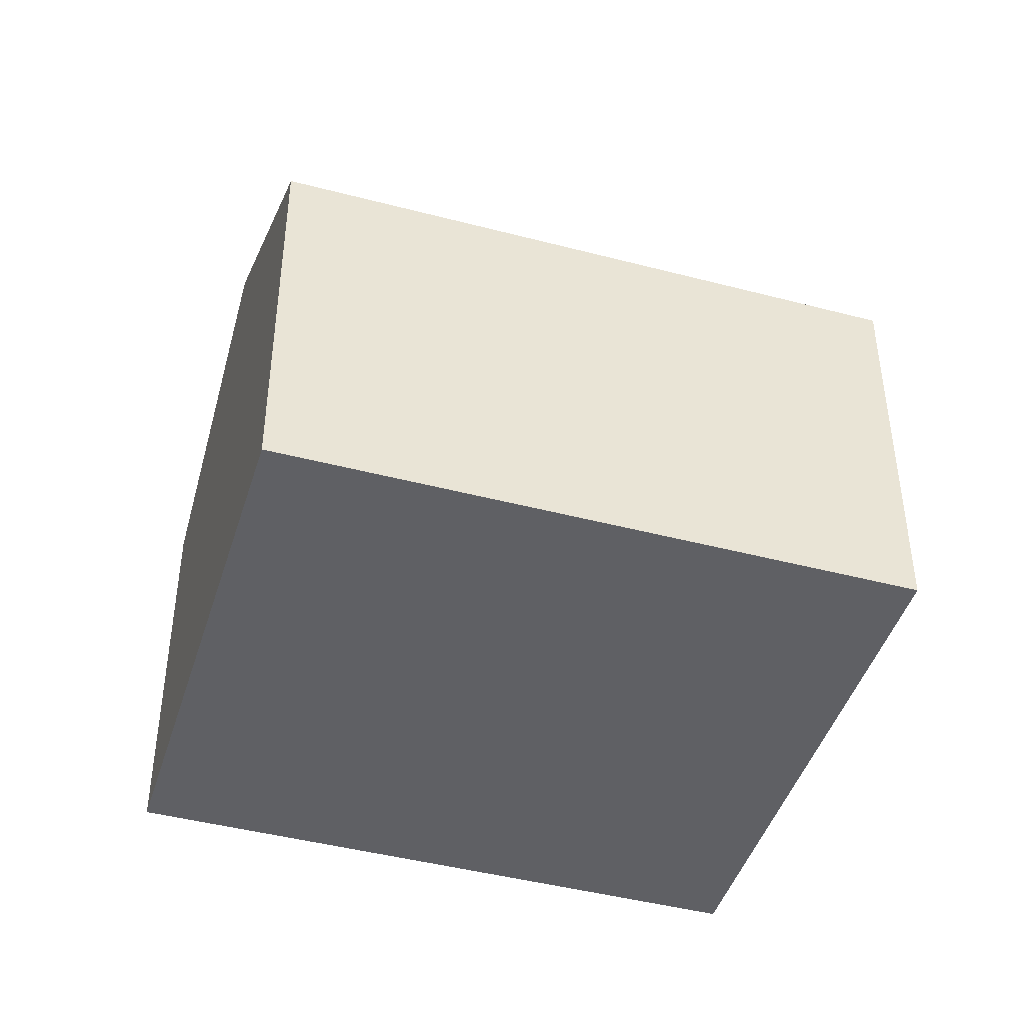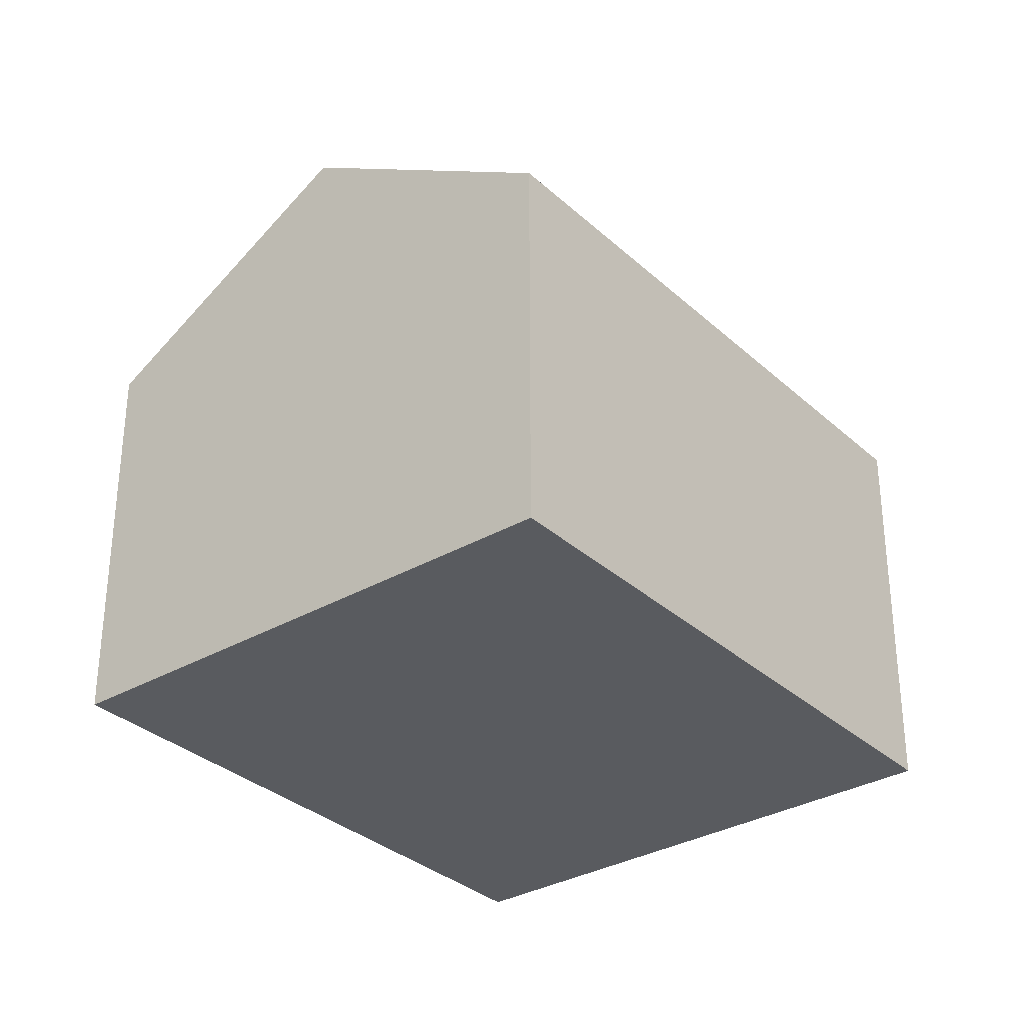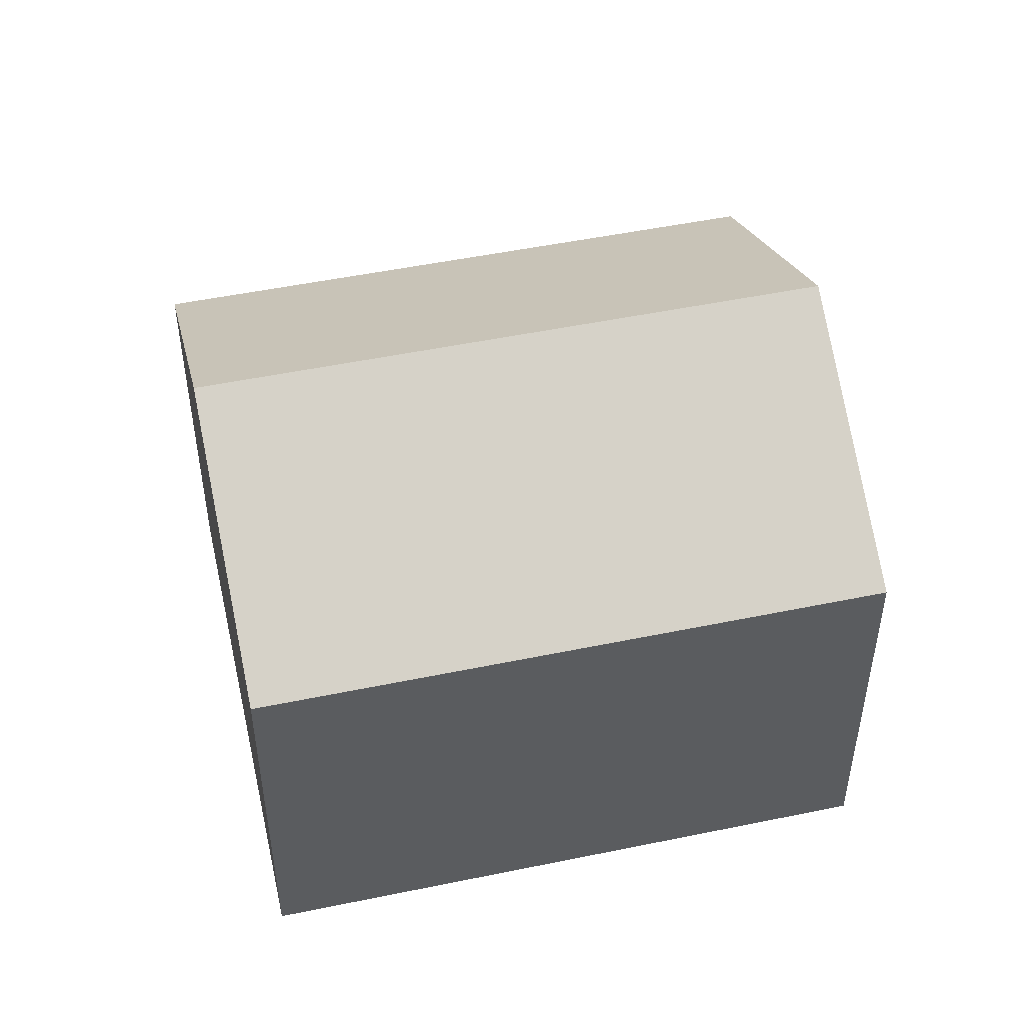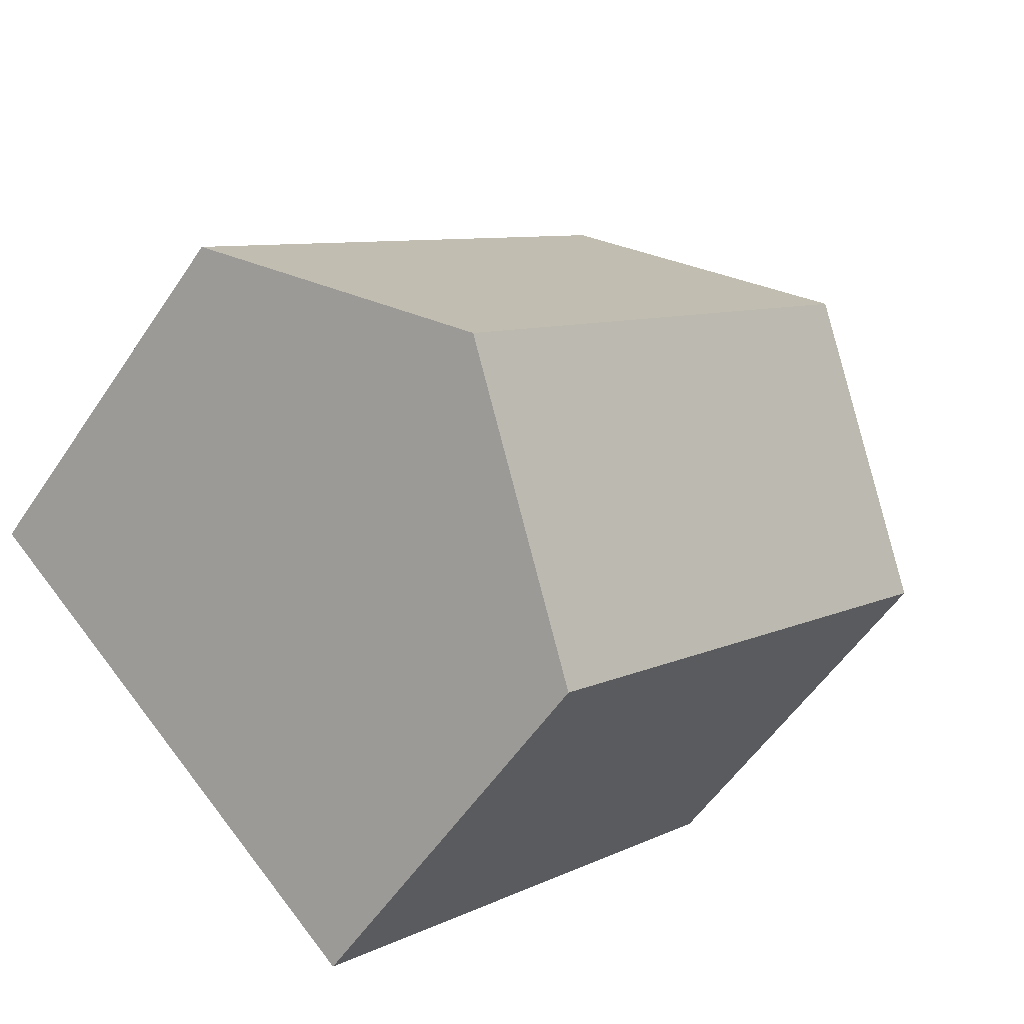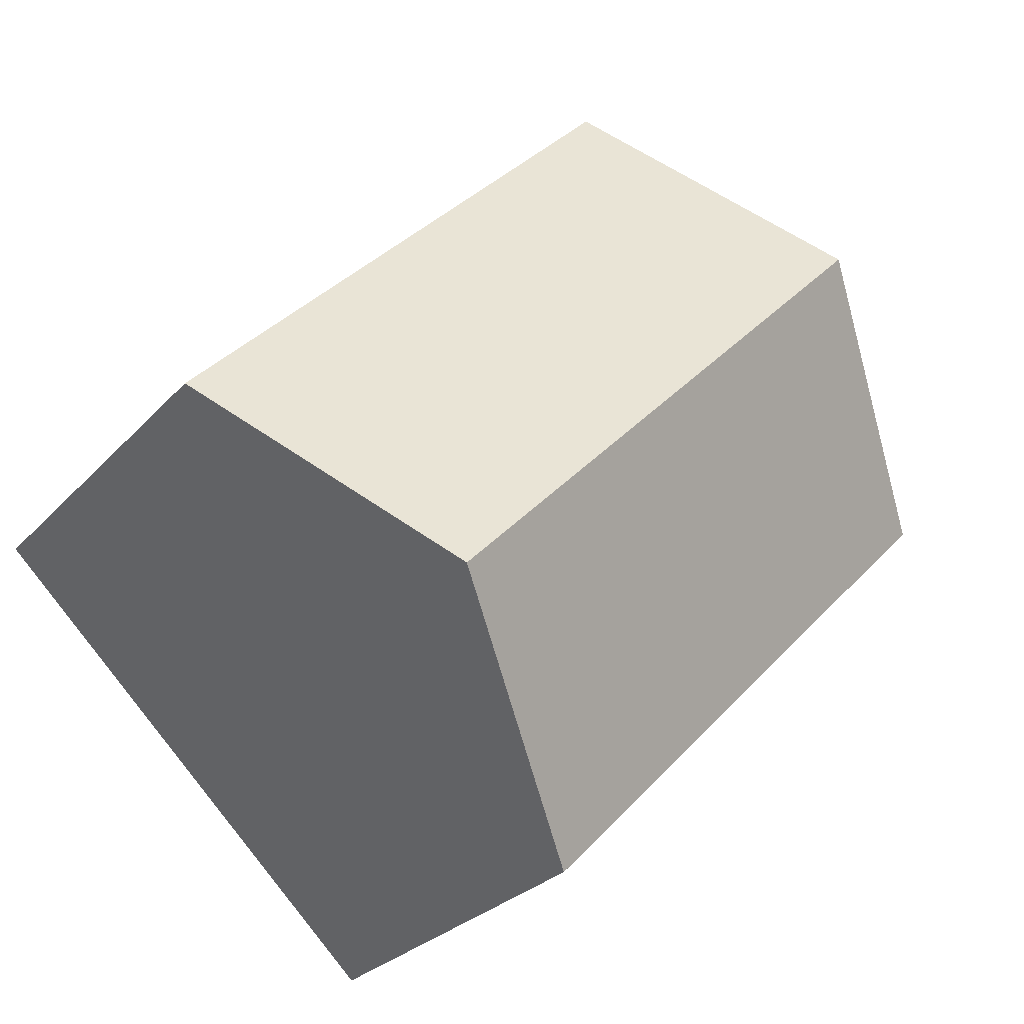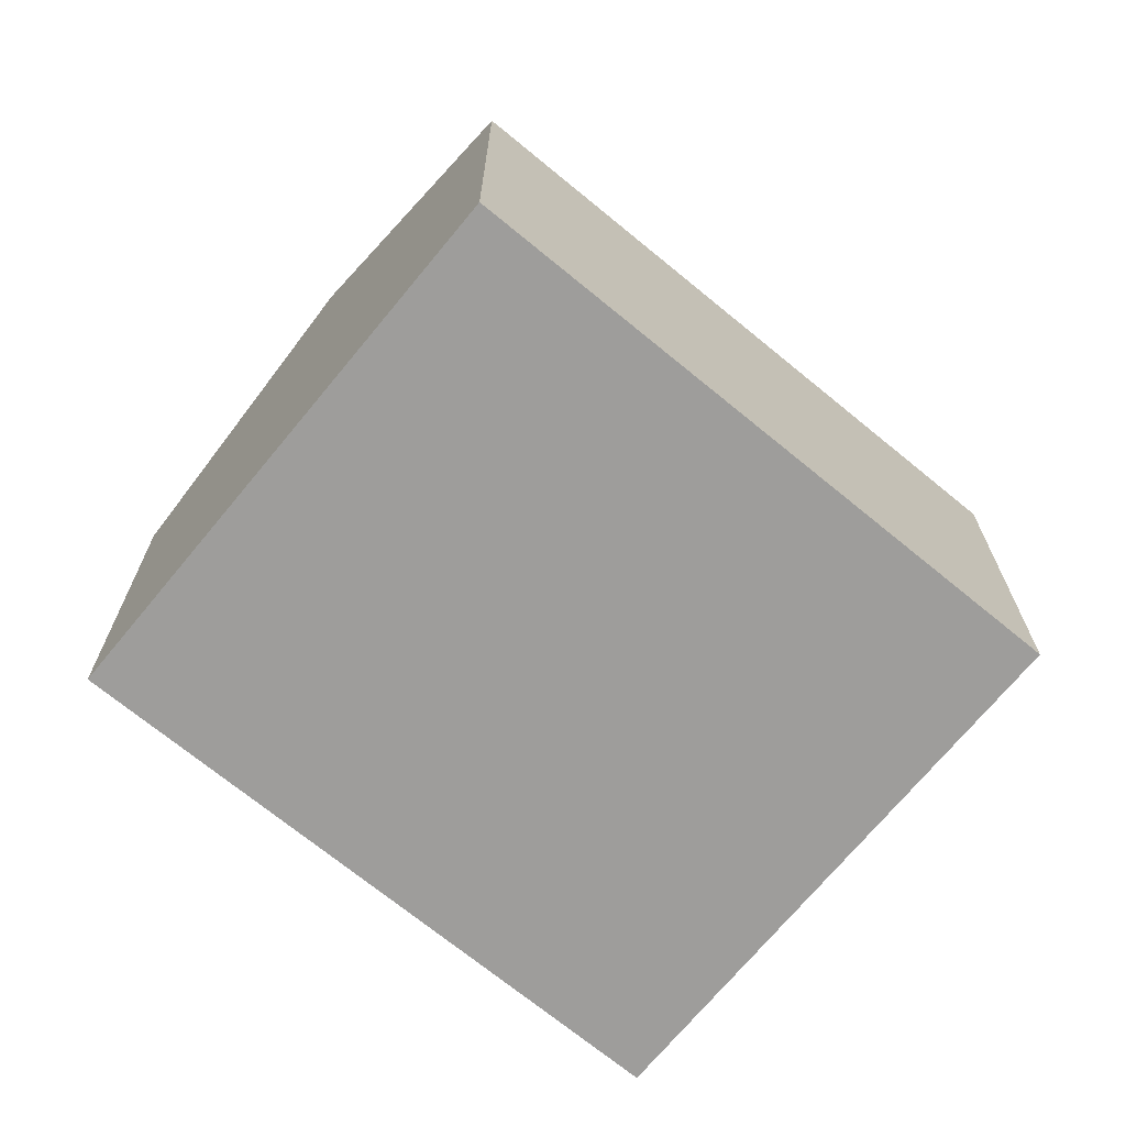
<metadata>
{"format":"obj","ext":"obj","renderer":"f3d","projection":"perspective","resolution":1024,"background":"white","views":[{"elev":-44.6,"azim":-150.6,"up":"+Y"},{"elev":-32.5,"azim":-4.8,"up":"+Y"},{"elev":50.4,"azim":33.6,"up":"+Y"},{"elev":-54.9,"azim":146.8,"up":"+Z"},{"elev":-27.5,"azim":147.6,"up":"+Z"},{"elev":-70.4,"azim":6.9,"up":"+Y"}]}
</metadata>
<code>
v  3.91 10.7 3.728
v  16.37 7.624 -1.516
v  12.46 10.7 -5.244
v  7.819 7.624 7.456
v  8.555 7.624 -8.972
v  0 7.624 4.668e-16
v  0 0 0
v  3.91 -2.283e-16 3.728
v  7.819 -4.565e-16 7.456
v  16.37 9.283e-17 -1.516
v  12.46 3.211e-16 -5.244
v  8.555 5.494e-16 -8.972
g defaultobject
f 1 2 3
f 2 1 4
f 5 1 3
f 1 5 6
f 7 1 6
f 1 7 4
f 4 7 8
f 4 8 9
f 9 2 4
f 2 9 10
f 10 3 2
f 3 10 5
f 5 10 11
f 5 11 12
f 12 6 5
f 6 12 7
f 8 10 9
f 10 8 7
f 10 7 12
f 10 12 11

</code>
